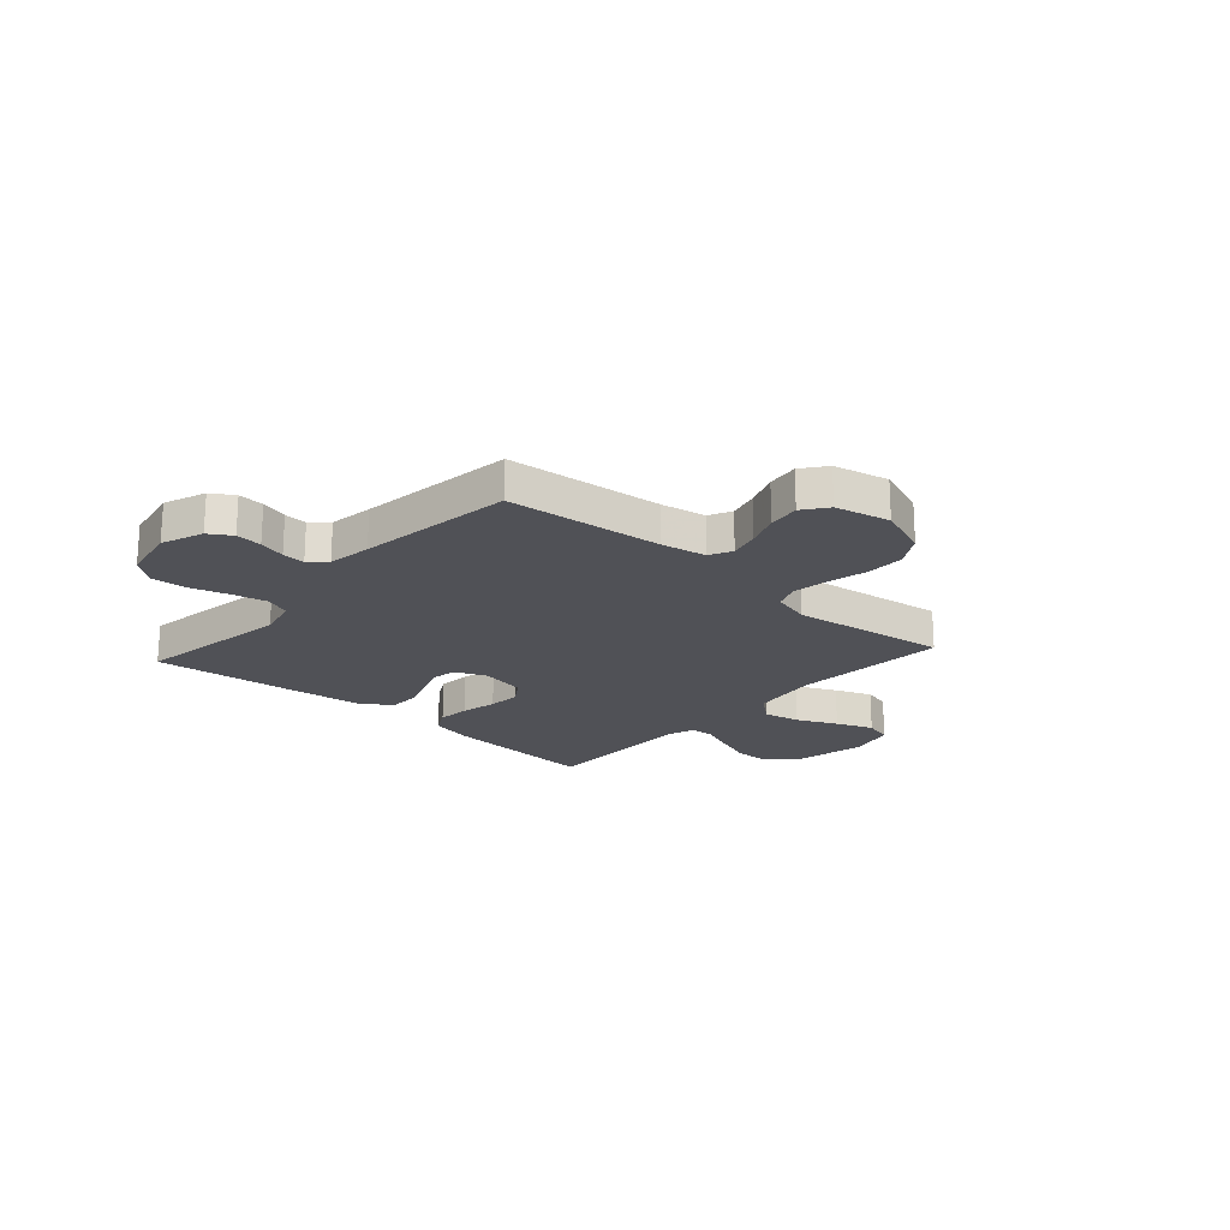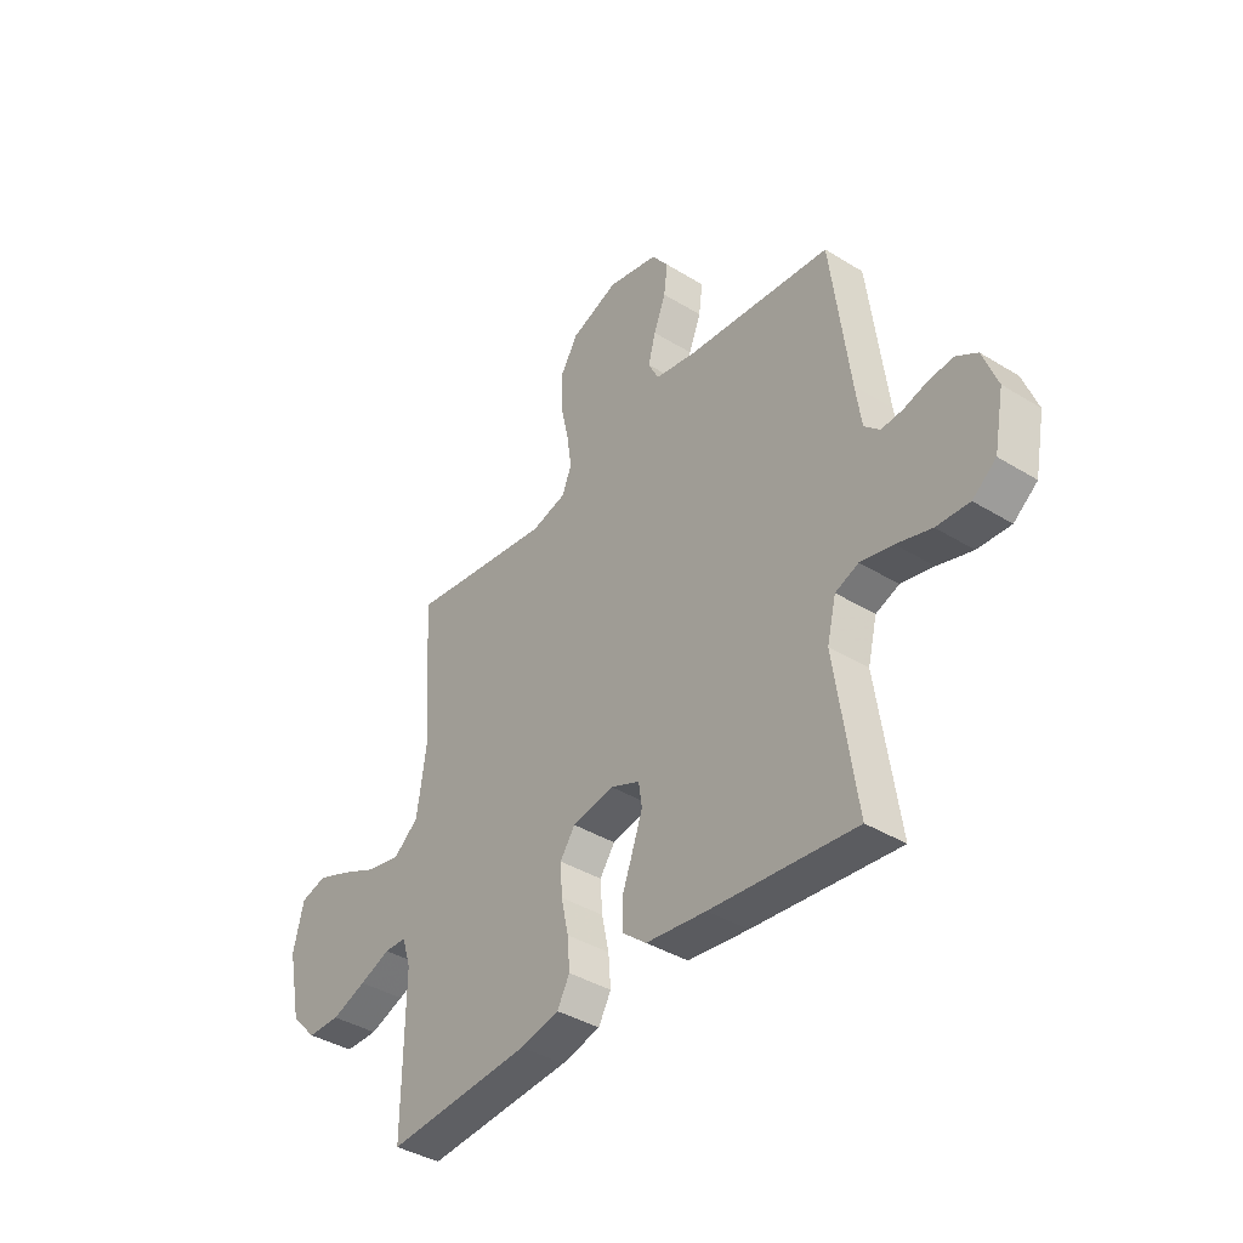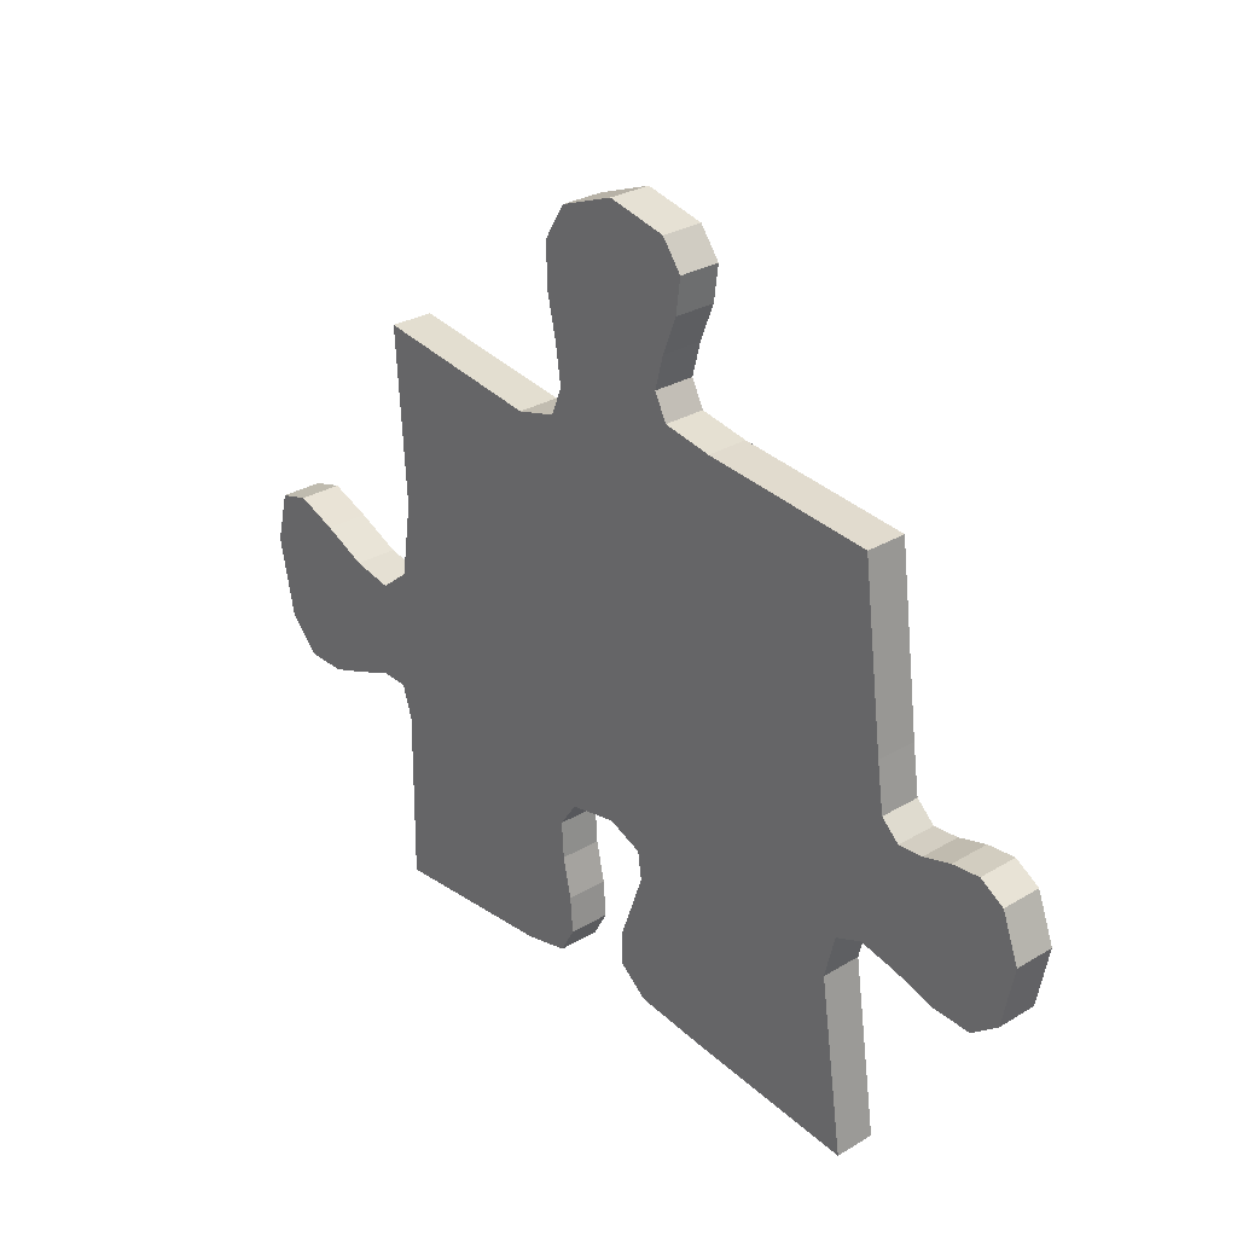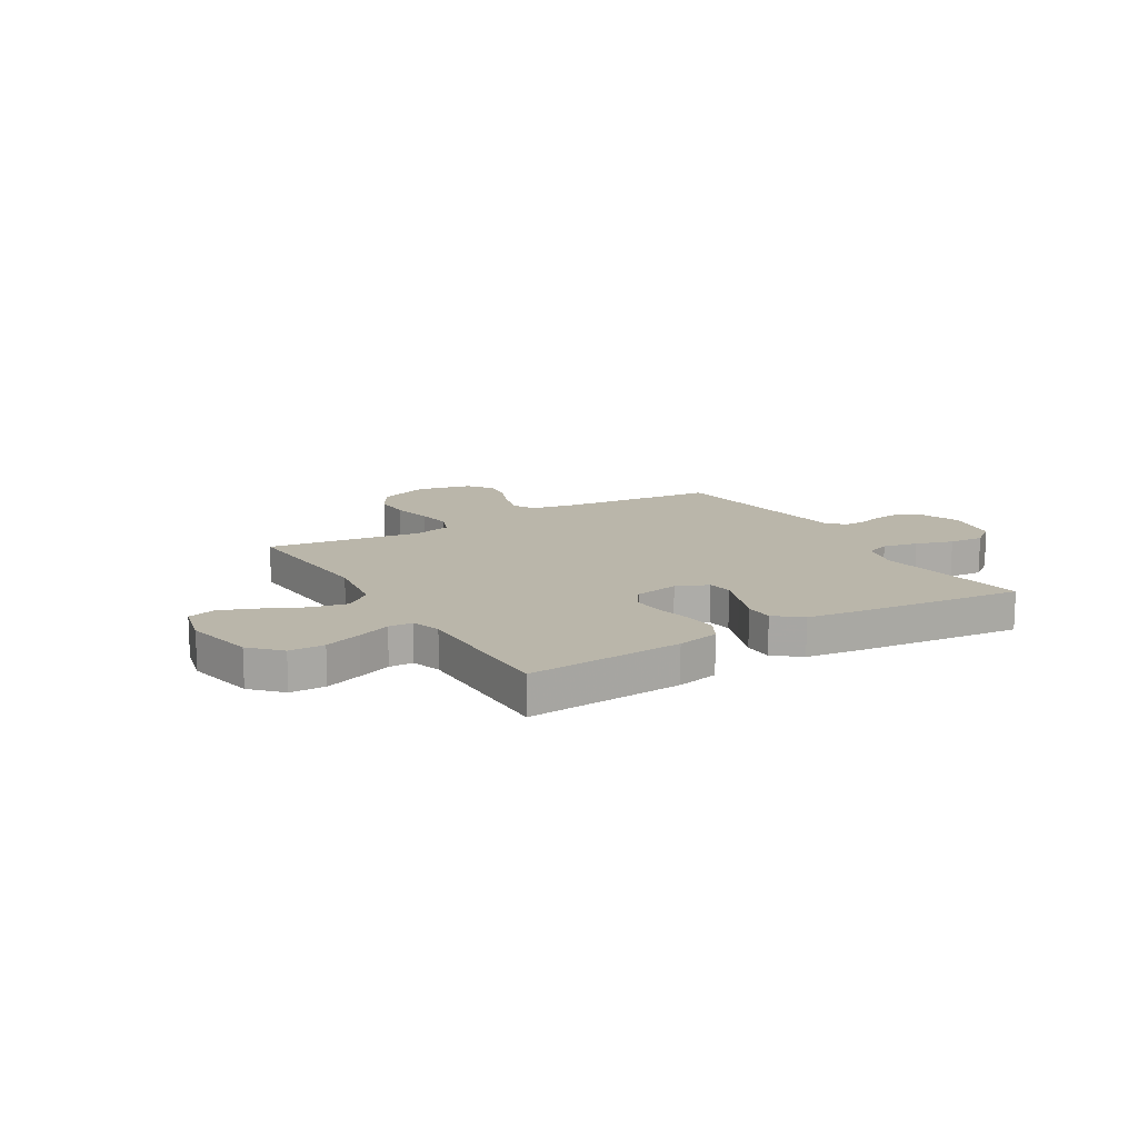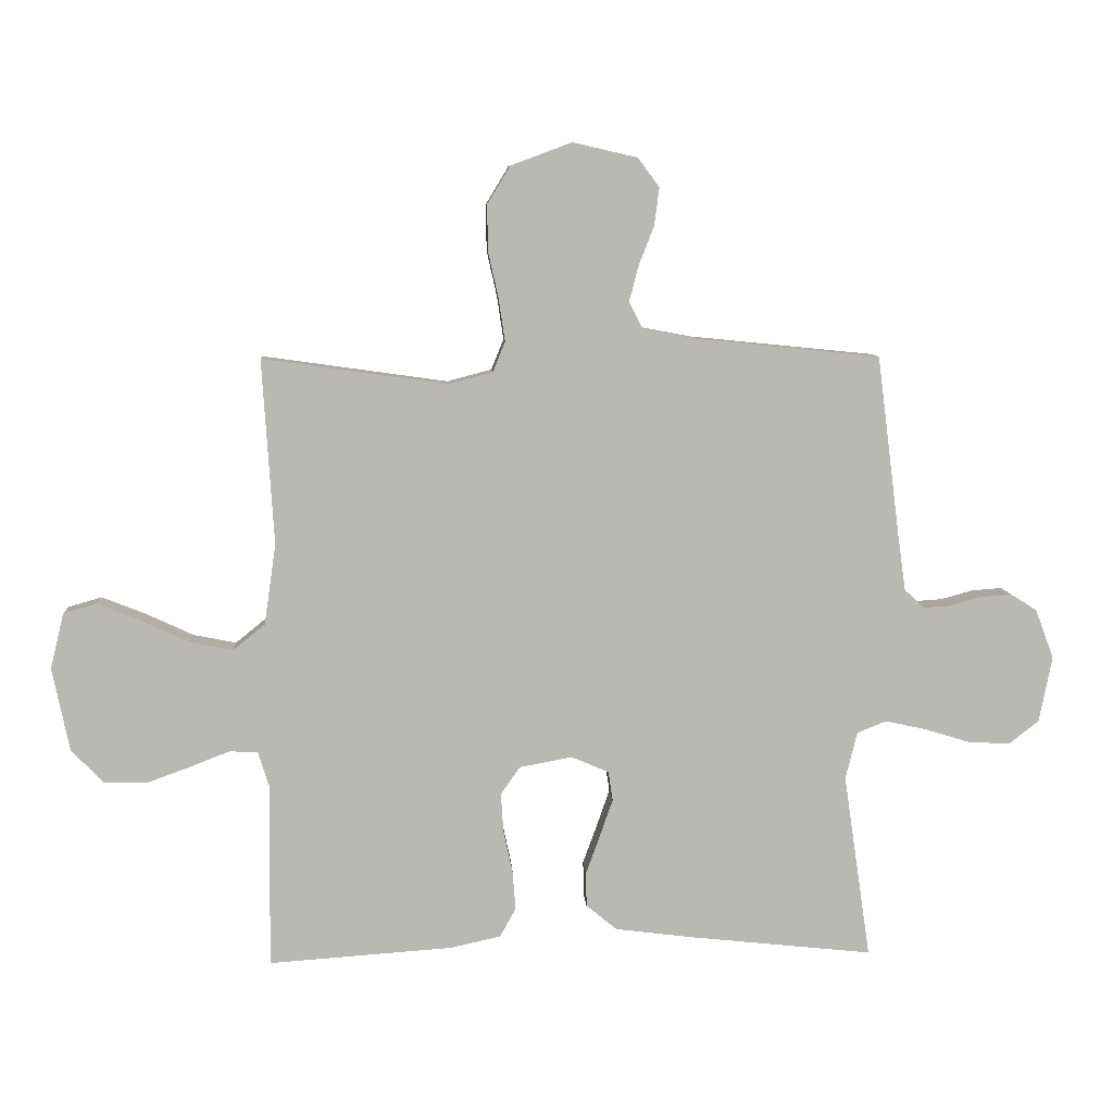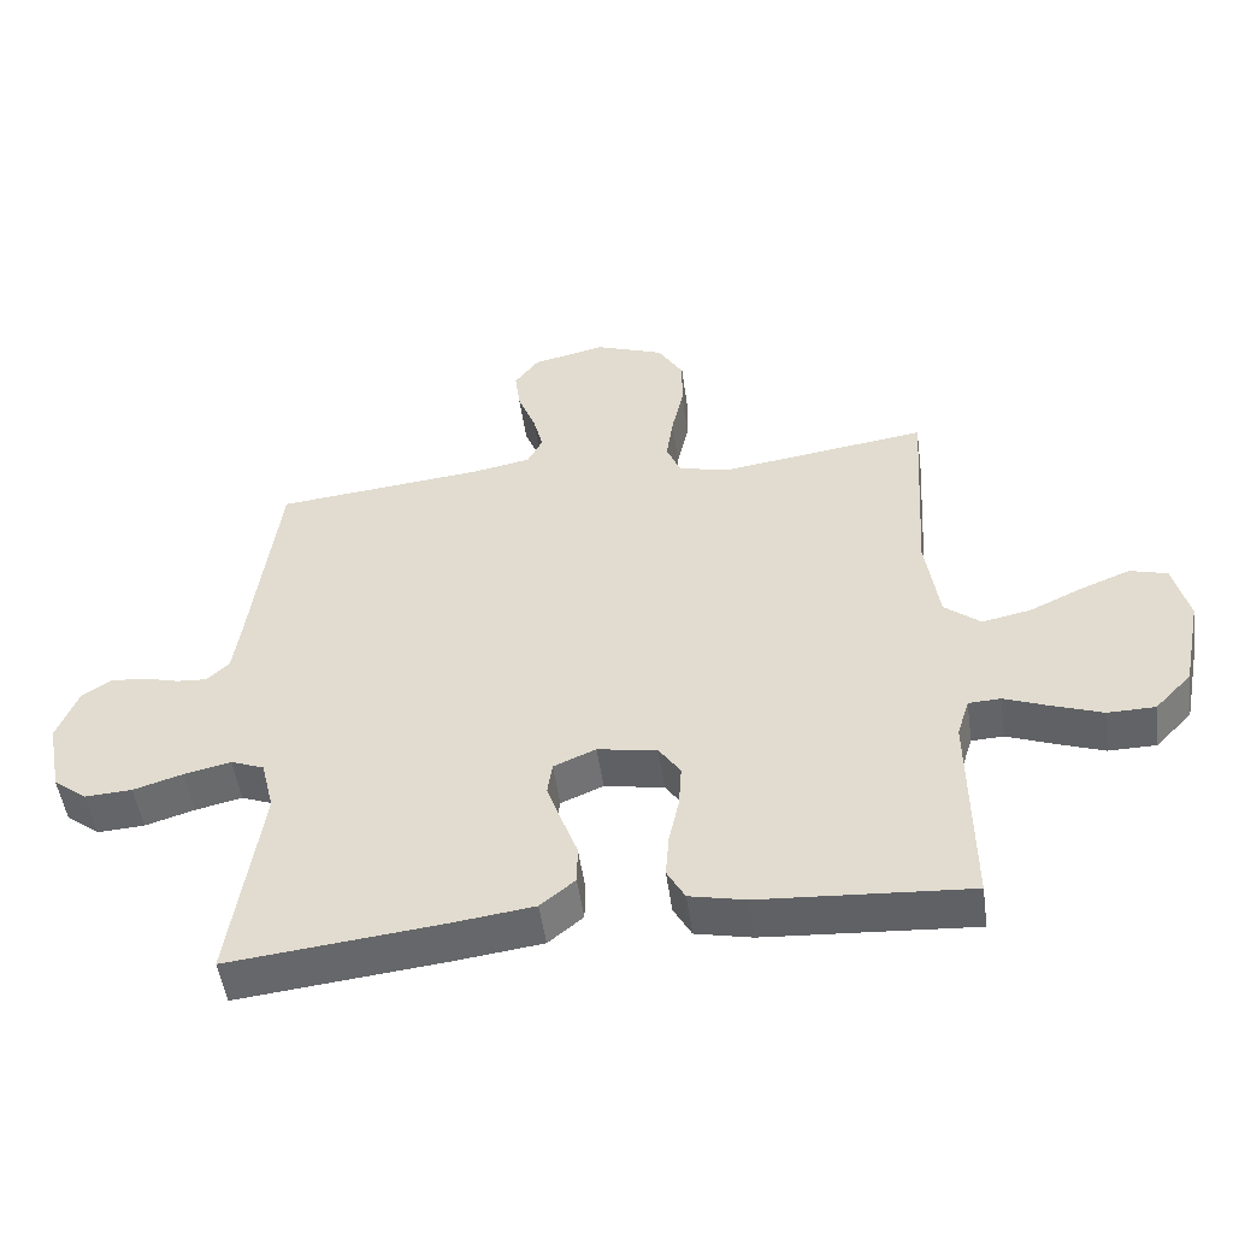
<metadata>
{"format":"obj","ext":"obj","renderer":"f3d","projection":"perspective","resolution":1024,"background":"white","views":[{"elev":-20.5,"azim":-41.9,"up":"+Y"},{"elev":-39.4,"azim":-127.5,"up":"+Z"},{"elev":28.9,"azim":-131.7,"up":"+Z"},{"elev":13.8,"azim":149.2,"up":"+Y"},{"elev":8.0,"azim":176.6,"up":"+Z"},{"elev":-50.8,"azim":8.0,"up":"+Z"}]}
</metadata>
<code>
v 0.5 0.07 0.5
v 0.481 0.07 0.2
v 0.5 0.07 0.069
v 0.552 0.07 0.027
v 0.622 0.07 0.041
v 0.699 0.07 0.077
v 0.77 0.07 0.105
v 0.824 0.07 0.09
v 0.846 0.07 0
v 0.818 0.07 -0.136
v 0.765 0.07 -0.191
v 0.697 0.07 -0.192
v 0.625 0.07 -0.166
v 0.561 0.07 -0.141
v 0.515 0.07 -0.143
v 0.497 0.07 -0.2
v 0.5 0.07 -0.5
v 0.2 0.07 -0.479
v 0.119 0.07 -0.461
v 0.093 0.07 -0.414
v 0.098 0.07 -0.351
v 0.113 0.07 -0.282
v 0.117 0.07 -0.219
v 0.086 0.07 -0.174
v 0 0.07 -0.158
v -0.061 0.07 -0.184
v -0.068 0.07 -0.232
v -0.047 0.07 -0.292
v -0.024 0.07 -0.355
v -0.025 0.07 -0.411
v -0.075 0.07 -0.452
v -0.2 0.07 -0.468
v -0.5 0.07 -0.5
v -0.456 0.07 -0.2
v -0.475 0.07 -0.123
v -0.523 0.07 -0.104
v -0.59 0.07 -0.119
v -0.662 0.07 -0.141
v -0.73 0.07 -0.145
v -0.779 0.07 -0.107
v -0.8 0.07 0
v -0.77 0.07 0.08
v -0.727 0.07 0.107
v -0.677 0.07 0.103
v -0.626 0.07 0.089
v -0.582 0.07 0.086
v -0.55 0.07 0.116
v -0.538 0.07 0.2
v -0.5 0.07 0.5
v -0.2 0.07 0.53
v -0.114 0.07 0.546
v -0.092 0.07 0.589
v -0.107 0.07 0.647
v -0.132 0.07 0.711
v -0.14 0.07 0.772
v -0.105 0.07 0.819
v 0 0.07 0.843
v 0.099 0.07 0.806
v 0.136 0.07 0.745
v 0.135 0.07 0.671
v 0.118 0.07 0.594
v 0.108 0.07 0.526
v 0.128 0.07 0.477
v 0.2 0.07 0.458
v 0.5 0 0.5
v 0.481 0 0.2
v 0.5 0 0.069
v 0.552 0 0.027
v 0.622 0 0.041
v 0.699 0 0.077
v 0.77 0 0.105
v 0.824 0 0.09
v 0.846 0 0
v 0.818 0 -0.136
v 0.765 0 -0.191
v 0.697 0 -0.192
v 0.625 0 -0.166
v 0.561 0 -0.141
v 0.515 0 -0.143
v 0.497 0 -0.2
v 0.5 0 -0.5
v 0.2 0 -0.479
v 0.119 0 -0.461
v 0.093 0 -0.414
v 0.098 0 -0.351
v 0.113 0 -0.282
v 0.117 0 -0.219
v 0.086 0 -0.174
v 0 0 -0.158
v -0.061 0 -0.184
v -0.068 0 -0.232
v -0.047 0 -0.292
v -0.024 0 -0.355
v -0.025 0 -0.411
v -0.075 0 -0.452
v -0.2 0 -0.468
v -0.5 0 -0.5
v -0.456 0 -0.2
v -0.475 0 -0.123
v -0.523 0 -0.104
v -0.59 0 -0.119
v -0.662 0 -0.141
v -0.73 0 -0.145
v -0.779 0 -0.107
v -0.8 0 0
v -0.77 0 0.08
v -0.727 0 0.107
v -0.677 0 0.103
v -0.626 0 0.089
v -0.582 0 0.086
v -0.55 0 0.116
v -0.538 0 0.2
v -0.5 0 0.5
v -0.2 0 0.53
v -0.114 0 0.546
v -0.092 0 0.589
v -0.107 0 0.647
v -0.132 0 0.711
v -0.14 0 0.772
v -0.105 0 0.819
v 0 0 0.843
v 0.099 0 0.806
v 0.136 0 0.745
v 0.135 0 0.671
v 0.118 0 0.594
v 0.108 0 0.526
v 0.128 0 0.477
v 0.2 0 0.458
f 59 60 61
f 58 59 61
f 57 58 61
f 56 57 61
f 55 56 61
f 54 55 61
f 53 54 61
f 52 53 61 62
f 51 52 62 63
f 48 49 50
f 50 51 63
f 48 50 63
f 47 48 63
f 43 44 45
f 42 43 45
f 41 42 45
f 40 41 45
f 39 40 45
f 38 39 45
f 37 38 45
f 36 37 45 46
f 47 63 64
f 46 47 64
f 36 46 64
f 35 36 64
f 32 33 34
f 31 32 34
f 30 31 34
f 29 30 34
f 28 29 34
f 20 21 22
f 19 20 22
f 18 19 22
f 17 18 22
f 16 17 22
f 15 16 22 23
f 12 13 14
f 11 12 14
f 10 11 14
f 9 10 14
f 8 9 14
f 7 8 14
f 6 7 14
f 5 6 14
f 4 5 14 15
f 15 23 24
f 4 15 24
f 3 4 24
f 64 1 2
f 27 28 34 35
f 26 27 35
f 64 2 3
f 35 64 3
f 26 35 3
f 25 26 3
f 3 24 25
f 125 124 123
f 125 123 122
f 125 122 121
f 125 121 120
f 125 120 119
f 125 119 118
f 125 118 117
f 126 125 117 116
f 127 126 116 115
f 114 113 112
f 127 115 114
f 127 114 112
f 127 112 111
f 109 108 107
f 109 107 106
f 109 106 105
f 109 105 104
f 109 104 103
f 109 103 102
f 109 102 101
f 110 109 101 100
f 128 127 111
f 128 111 110
f 128 110 100
f 128 100 99
f 98 97 96
f 98 96 95
f 98 95 94
f 98 94 93
f 98 93 92
f 86 85 84
f 86 84 83
f 86 83 82
f 86 82 81
f 86 81 80
f 87 86 80 79
f 78 77 76
f 78 76 75
f 78 75 74
f 78 74 73
f 78 73 72
f 78 72 71
f 78 71 70
f 78 70 69
f 79 78 69 68
f 88 87 79
f 88 79 68
f 88 68 67
f 66 65 128
f 99 98 92 91
f 99 91 90
f 67 66 128
f 67 128 99
f 67 99 90
f 67 90 89
f 89 88 67
f 1 65 66 2
f 2 66 67 3
f 3 67 68 4
f 4 68 69 5
f 5 69 70 6
f 6 70 71 7
f 7 71 72 8
f 8 72 73 9
f 9 73 74 10
f 10 74 75 11
f 11 75 76 12
f 12 76 77 13
f 13 77 78 14
f 14 78 79 15
f 15 79 80 16
f 16 80 81 17
f 17 81 82 18
f 18 82 83 19
f 19 83 84 20
f 20 84 85 21
f 21 85 86 22
f 22 86 87 23
f 23 87 88 24
f 24 88 89 25
f 25 89 90 26
f 26 90 91 27
f 27 91 92 28
f 28 92 93 29
f 29 93 94 30
f 30 94 95 31
f 31 95 96 32
f 32 96 97 33
f 33 97 98 34
f 34 98 99 35
f 35 99 100 36
f 36 100 101 37
f 37 101 102 38
f 38 102 103 39
f 39 103 104 40
f 40 104 105 41
f 41 105 106 42
f 42 106 107 43
f 43 107 108 44
f 44 108 109 45
f 45 109 110 46
f 46 110 111 47
f 47 111 112 48
f 48 112 113 49
f 49 113 114 50
f 50 114 115 51
f 51 115 116 52
f 52 116 117 53
f 53 117 118 54
f 54 118 119 55
f 55 119 120 56
f 56 120 121 57
f 57 121 122 58
f 58 122 123 59
f 59 123 124 60
f 60 124 125 61
f 61 125 126 62
f 62 126 127 63
f 63 127 128 64
f 64 128 65 1

</code>
